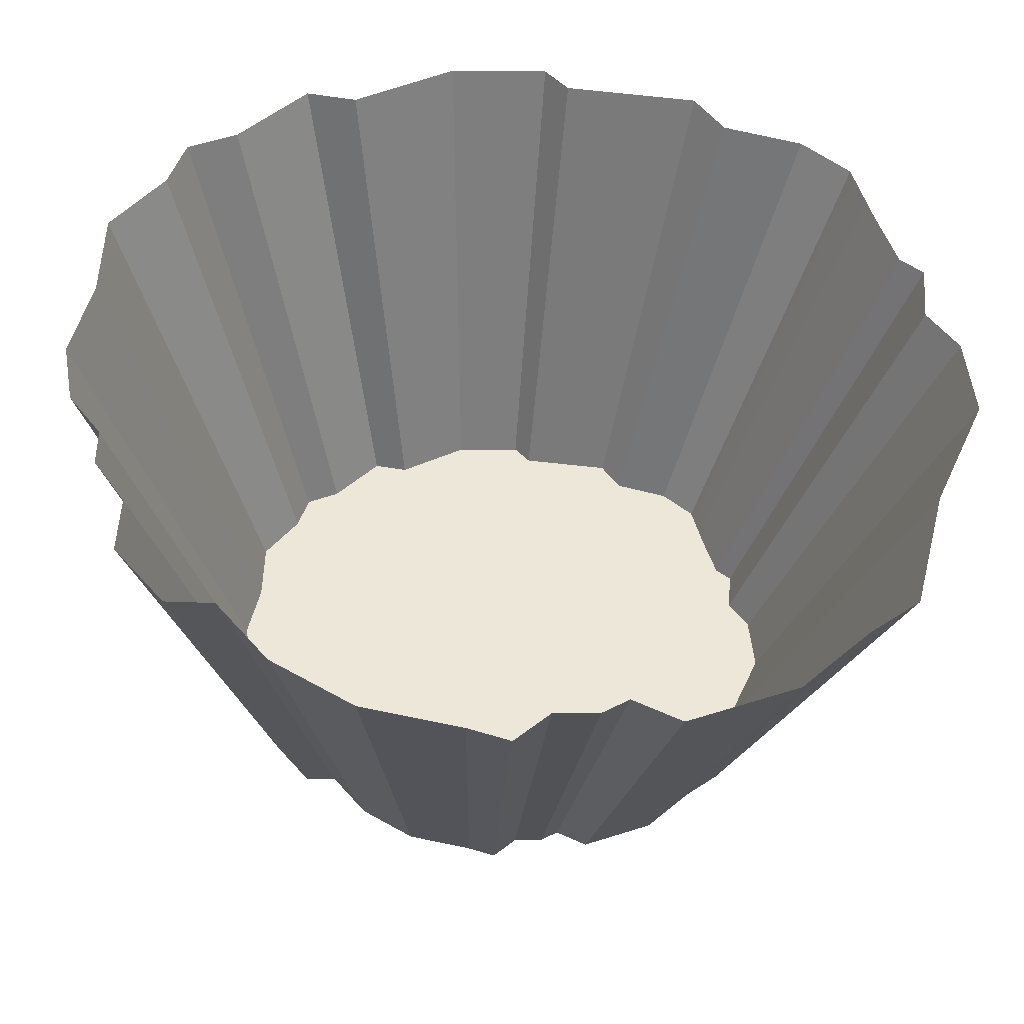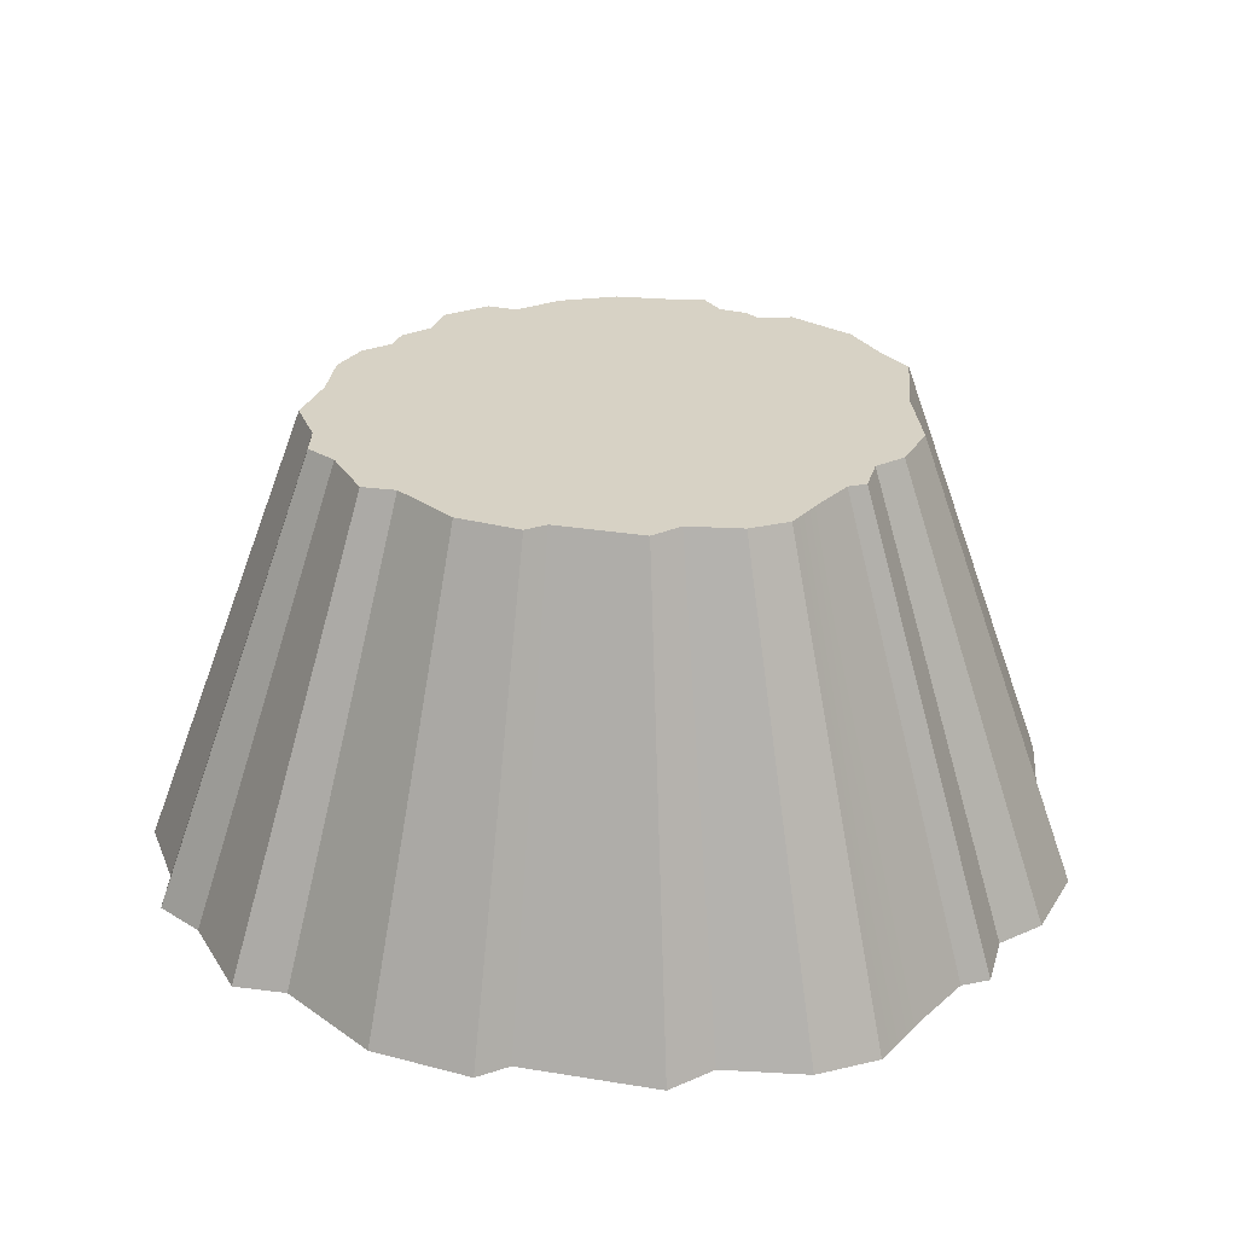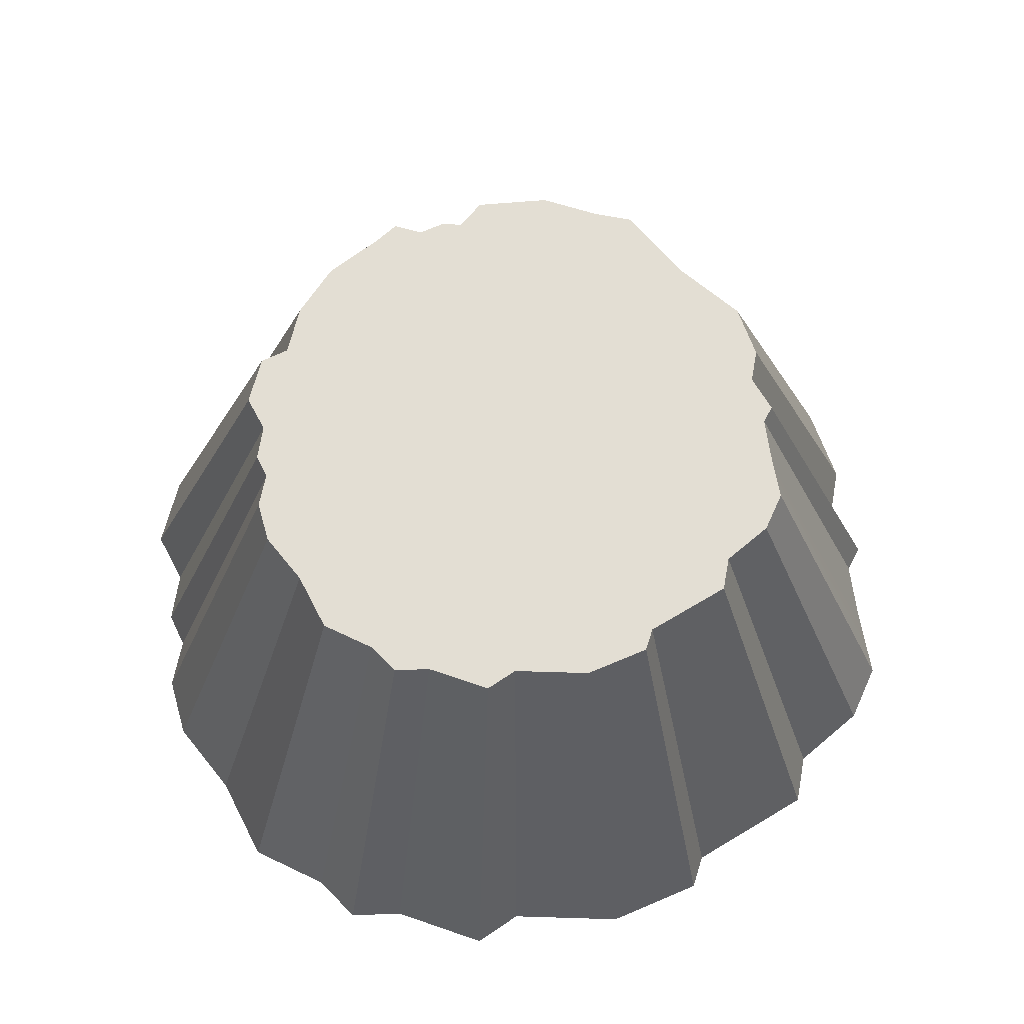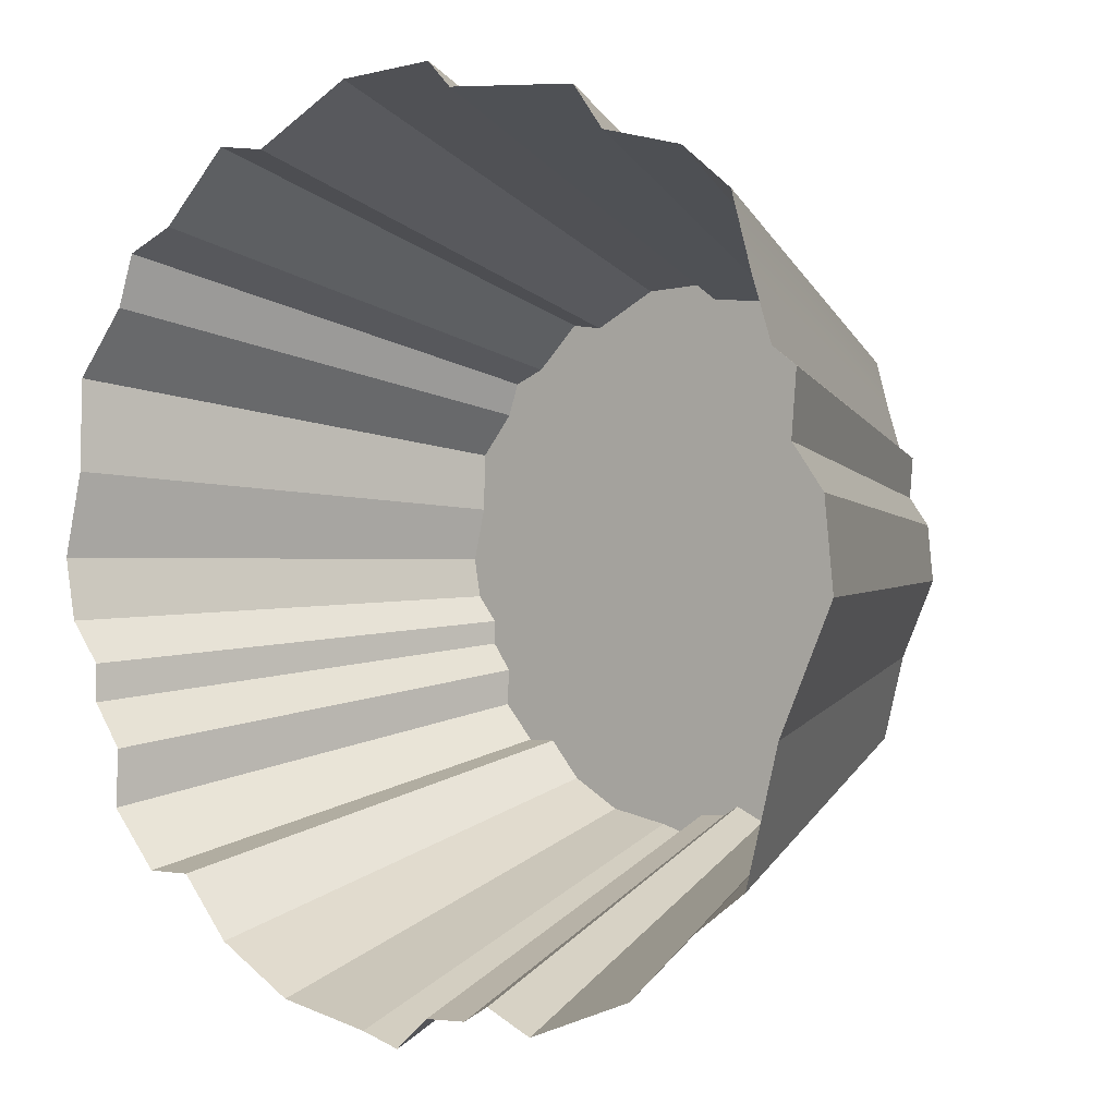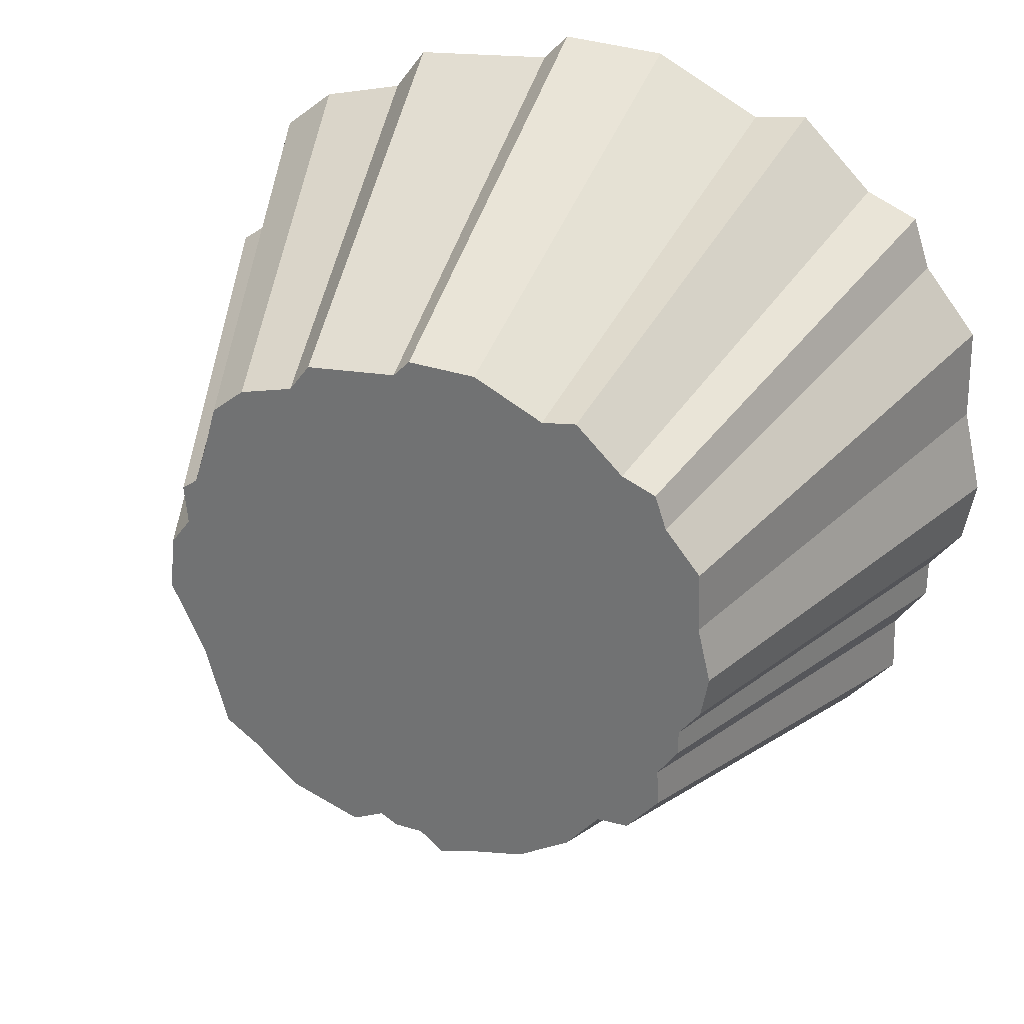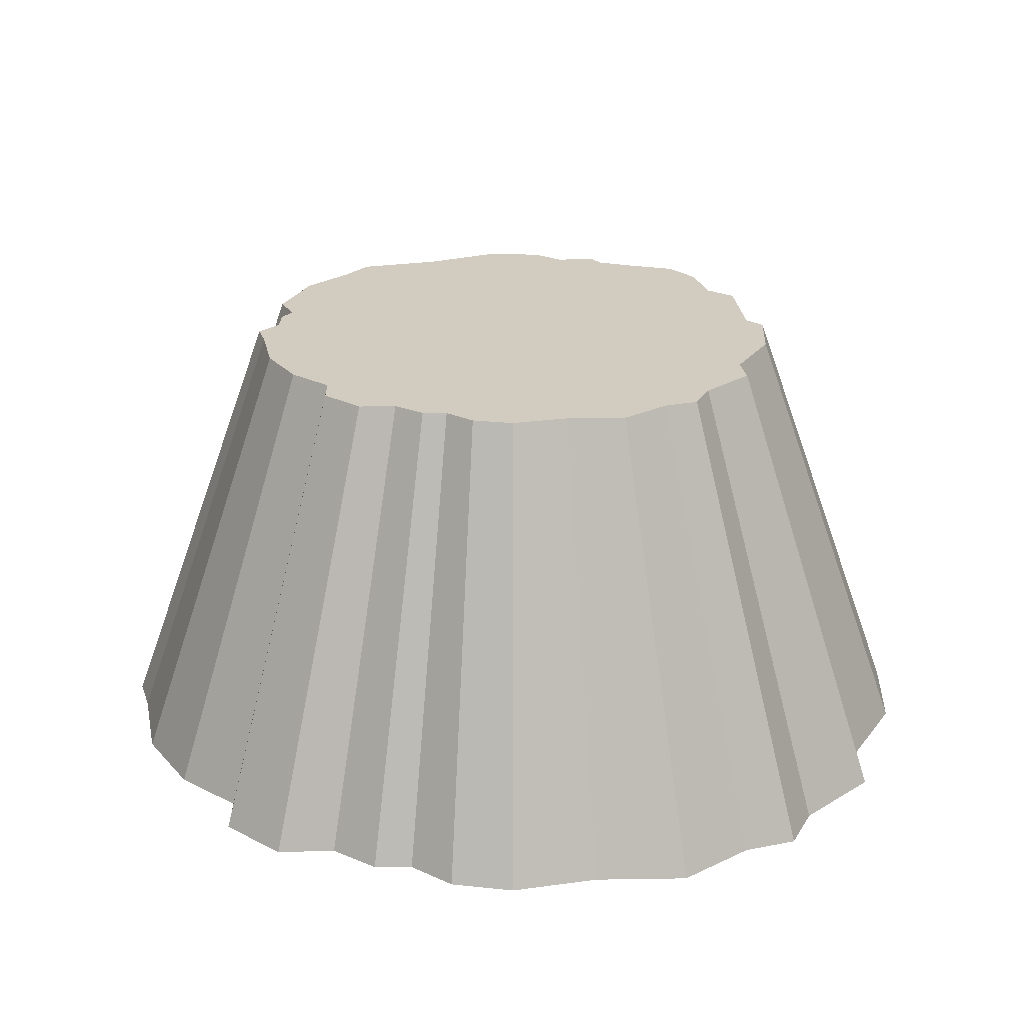
<metadata>
{"format":"obj","ext":"obj","renderer":"f3d","projection":"perspective","resolution":1024,"background":"white","views":[{"elev":-39.6,"azim":-3.0,"up":"+Z"},{"elev":27.4,"azim":19.5,"up":"+Y"},{"elev":67.2,"azim":-25.9,"up":"+Y"},{"elev":-0.4,"azim":37.3,"up":"+Z"},{"elev":30.9,"azim":-159.0,"up":"+Z"},{"elev":23.9,"azim":-90.0,"up":"+Y"}]}
</metadata>
<code>
g mtnBase03_COL
v 7.248e-08 0 0
v 0.9393 -2.289e-07 -5.838
v 1.311 -2.289e-07 -5.616
v 1.311 -2.289e-07 -5.616
v 2.06 -10 -8.809
v 3.113 -10 -9.301
v 1.982 -2.289e-07 -5.93
v 1.982 -2.289e-07 -5.93
v 3.113 -10 -9.301
v 5.489 -10 -8.389
v 3.498 -2.289e-07 -5.348
v 3.498 -2.289e-07 -5.348
v 5.489 -10 -8.389
v 6.98 -10 -6.981
v 4.449 -2.289e-07 -4.449
v 4.449 -2.289e-07 -4.449
v 6.98 -10 -6.981
v 8.085 -10 -6.152
v 5.154 -2.289e-07 -3.921
v 5.154 -2.289e-07 -3.921
v 8.085 -10 -6.152
v 8.804 -10 -3.362
v 5.613 -2.289e-07 -2.141
v 5.613 -2.289e-07 -2.141
v 8.804 -10 -3.362
v 9.964 -10 -0.765
v 6.353 -2.289e-07 -0.4846
v 6.353 -2.289e-07 -0.4846
v 9.964 -10 -0.765
v 9.77 -10 1.113
v 6.229 -2.289e-07 0.7137
v 6.229 -2.289e-07 0.7137
v 9.77 -10 1.113
v 9.08 -10 2.053
v 5.789 -2.289e-07 1.313
v 5.789 -2.289e-07 1.313
v 9.08 -10 2.053
v 9.19 -10 3.406
v 5.859 -2.289e-07 2.176
v 5.859 -2.289e-07 2.176
v 9.19 -10 3.406
v 8.665 -10 3.793
v 5.524 -2.289e-07 2.423
v 5.524 -2.289e-07 2.423
v 8.665 -10 3.793
v 8.223 -10 5.147
v 5.242 -2.289e-07 3.286
v 7.781 -10 6.721
v 4.961 -2.289e-07 4.291
v 4.961 -2.289e-07 4.291
v 7.781 -10 6.721
v 6.676 -10 7.633
v 4.256 -2.289e-07 4.872
v 4.256 -2.289e-07 4.872
v 6.676 -10 7.633
v 4.853 -10 8.103
v 3.093 -2.289e-07 5.172
v 3.093 -2.289e-07 5.172
v 4.853 -10 8.103
v 4.163 -10 9.042
v 2.652 -2.289e-07 5.771
v 2.652 -2.289e-07 5.771
v 4.163 -10 9.042
v 1.096 -10 9.318
v 0.6961 -2.289e-07 5.947
v 0.6961 -2.289e-07 5.947
v 1.096 -10 9.318
v 0.5437 -10 9.898
v 0.3436 -2.289e-07 6.317
v 0.3436 -2.289e-07 6.317
v 0.5437 -10 9.898
v -1.722 -10 9.788
v -1.101 -2.289e-07 6.247
v -1.101 -2.289e-07 6.247
v -1.722 -10 9.788
v -4.042 -10 8.572
v -2.582 -2.289e-07 5.472
v -2.582 -2.289e-07 5.472
v -4.042 -10 8.572
v -5.202 -10 8.738
v -3.322 -2.289e-07 5.577
v -3.322 -2.289e-07 5.577
v -5.202 -10 8.738
v -6.777 -10 7.163
v -4.326 -2.289e-07 4.573
v -4.326 -2.289e-07 4.573
v -6.777 -10 7.163
v -7.91 -10 6.666
v -5.049 -2.289e-07 4.256
v -5.049 -2.289e-07 4.256
v -7.91 -10 6.666
v -8.296 -10 5.506
v -5.295 -2.289e-07 3.516
v -5.295 -2.289e-07 3.516
v -8.296 -10 5.506
v -9.484 -10 4.014
v -6.053 -2.289e-07 2.564
v -6.053 -2.289e-07 2.564
v -9.484 -10 4.014
v -9.539 -10 1.942
v -6.088 -2.289e-07 1.242
v -6.088 -2.289e-07 1.242
v -9.539 -10 1.942
v -9.981 -10 0.03607
v -6.37 -2.289e-07 0.02643
v -6.37 -2.289e-07 0.02643
v -9.981 -10 0.03607
v -9.733 -10 -1.373
v -6.212 -2.289e-07 -0.8723
v -6.212 -2.289e-07 -0.8723
v -9.733 -10 -1.373
v -9.015 -10 -2.312
v -5.753 -2.289e-07 -1.471
v -5.753 -2.289e-07 -1.471
v -9.015 -10 -2.312
v -9.015 -10 -3.168
v -5.753 -2.289e-07 -2.018
v -5.753 -2.289e-07 -2.018
v -9.015 -10 -3.168
v -8.324 -10 -4.163
v -5.313 -2.289e-07 -2.652
v -5.313 -2.289e-07 -2.652
v -8.324 -10 -4.163
v -8.379 -10 -5.461
v -5.348 -2.289e-07 -3.48
v -5.348 -2.289e-07 -3.48
v -8.379 -10 -5.461
v -7.274 -10 -6.76
v -4.643 -2.289e-07 -4.309
v -4.643 -2.289e-07 -4.309
v -7.274 -10 -6.76
v -6.224 -10 -6.76
v -3.974 -2.289e-07 -4.309
v -3.974 -2.289e-07 -4.309
v -6.224 -10 -6.76
v -5.092 -10 -8.113
v -3.251 -2.289e-07 -5.172
v -3.251 -2.289e-07 -5.172
v -5.092 -10 -8.113
v -3.324 -10 -9.163
v -2.123 -2.289e-07 -5.842
v -2.123 -2.289e-07 -5.842
v -3.324 -10 -9.163
v -1.169 -10 -9.605
v -0.7489 -2.289e-07 -6.124
v -0.7489 -2.289e-07 -6.124
v -1.169 -10 -9.605
v -0.2605 -10 -9.879
v -0.1694 -2.289e-07 -6.298
v -0.1694 -2.289e-07 -6.298
v -0.2605 -10 -9.879
v 0.5065 -10 -9.197
v 0.3199 -2.289e-07 -5.863
v 0.3199 -2.289e-07 -5.863
v 0.5065 -10 -9.197
v 1.477 -10 -9.157
v 0.9393 -2.289e-07 -5.838
v 0.9393 -2.289e-07 -5.838
v 1.477 -10 -9.157
v 2.06 -10 -8.809
v 1.311 -2.289e-07 -5.616
v 0.3199 -2.289e-07 -5.863
v 0.9393 -2.289e-07 -5.838
v 7.248e-08 0 0
v -0.1694 -2.289e-07 -6.298
v -0.7489 -2.289e-07 -6.124
v -2.123 -2.289e-07 -5.842
v -3.251 -2.289e-07 -5.172
v -3.974 -2.289e-07 -4.309
v -4.643 -2.289e-07 -4.309
v -5.348 -2.289e-07 -3.48
v -5.313 -2.289e-07 -2.652
v -5.753 -2.289e-07 -2.018
v -5.753 -2.289e-07 -1.471
v -6.212 -2.289e-07 -0.8723
v -6.37 -2.289e-07 0.02643
v -6.088 -2.289e-07 1.242
v -6.053 -2.289e-07 2.564
v -5.295 -2.289e-07 3.516
v -5.049 -2.289e-07 4.256
v -4.326 -2.289e-07 4.573
v -3.322 -2.289e-07 5.577
v -2.582 -2.289e-07 5.472
v -1.101 -2.289e-07 6.247
v 0.3436 -2.289e-07 6.317
v 0.6961 -2.289e-07 5.947
v 2.652 -2.289e-07 5.771
v 3.093 -2.289e-07 5.172
v 4.256 -2.289e-07 4.872
v 4.961 -2.289e-07 4.291
v 5.242 -2.289e-07 3.286
v 5.524 -2.289e-07 2.423
v 5.859 -2.289e-07 2.176
v 5.789 -2.289e-07 1.313
v 6.229 -2.289e-07 0.7137
v 6.353 -2.289e-07 -0.4846
v 5.613 -2.289e-07 -2.141
v 5.154 -2.289e-07 -3.921
v 4.449 -2.289e-07 -4.449
v 3.498 -2.289e-07 -5.348
v 1.982 -2.289e-07 -5.93
v 1.311 -2.289e-07 -5.616
g mtnBase03_COL_0
f 3 2 1
f 6 5 4
f 7 6 4
f 10 9 8
f 11 10 8
f 14 13 12
f 15 14 12
f 18 17 16
f 19 18 16
f 22 21 20
f 23 22 20
f 26 25 24
f 27 26 24
f 30 29 28
f 31 30 28
f 34 33 32
f 35 34 32
f 38 37 36
f 39 38 36
f 42 41 40
f 43 42 40
f 46 45 44
f 47 46 44
f 48 46 47
f 49 48 47
f 52 51 50
f 53 52 50
f 56 55 54
f 57 56 54
f 60 59 58
f 61 60 58
f 64 63 62
f 65 64 62
f 68 67 66
f 69 68 66
f 72 71 70
f 73 72 70
f 76 75 74
f 77 76 74
f 80 79 78
f 81 80 78
f 84 83 82
f 85 84 82
f 88 87 86
f 89 88 86
f 92 91 90
f 93 92 90
f 96 95 94
f 97 96 94
f 100 99 98
f 101 100 98
f 104 103 102
f 105 104 102
f 108 107 106
f 109 108 106
f 112 111 110
f 113 112 110
f 116 115 114
f 117 116 114
f 120 119 118
f 121 120 118
f 124 123 122
f 125 124 122
f 128 127 126
f 129 128 126
f 132 131 130
f 133 132 130
f 136 135 134
f 137 136 134
f 140 139 138
f 141 140 138
f 144 143 142
f 145 144 142
f 148 147 146
f 149 148 146
f 152 151 150
f 153 152 150
f 156 155 154
f 157 156 154
f 160 159 158
f 161 160 158
f 164 163 162
f 164 162 165
f 164 165 166
f 164 166 167
f 164 167 168
f 164 168 169
f 164 169 170
f 164 170 171
f 164 171 172
f 164 172 173
f 164 173 174
f 164 174 175
f 164 175 176
f 164 176 177
f 164 177 178
f 164 178 179
f 164 179 180
f 164 180 181
f 164 181 182
f 164 182 183
f 164 183 184
f 164 184 185
f 164 185 186
f 164 186 187
f 164 187 188
f 164 188 189
f 164 189 190
f 164 190 191
f 164 191 192
f 164 192 193
f 164 193 194
f 164 194 195
f 164 195 196
f 164 196 197
f 164 197 198
f 164 198 199
f 164 199 200
f 164 200 201
f 202 164 201

</code>
